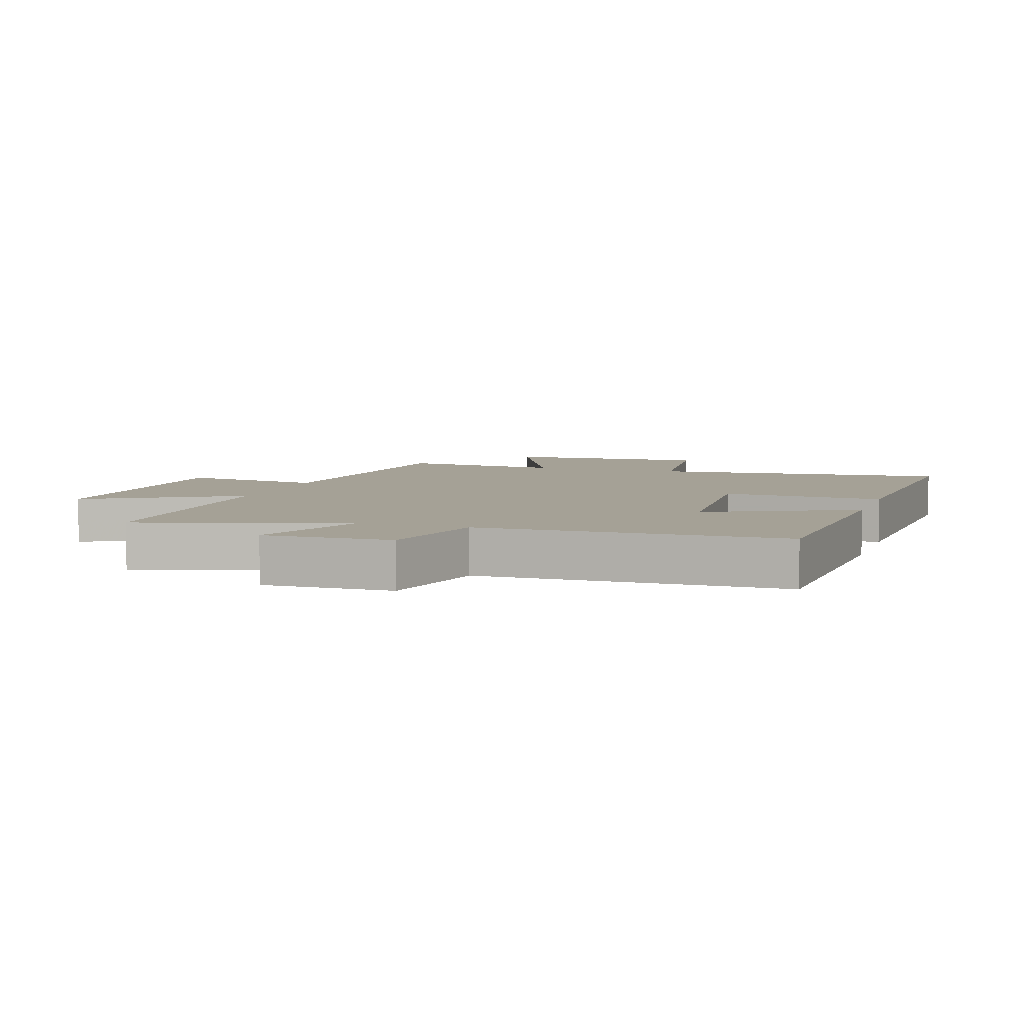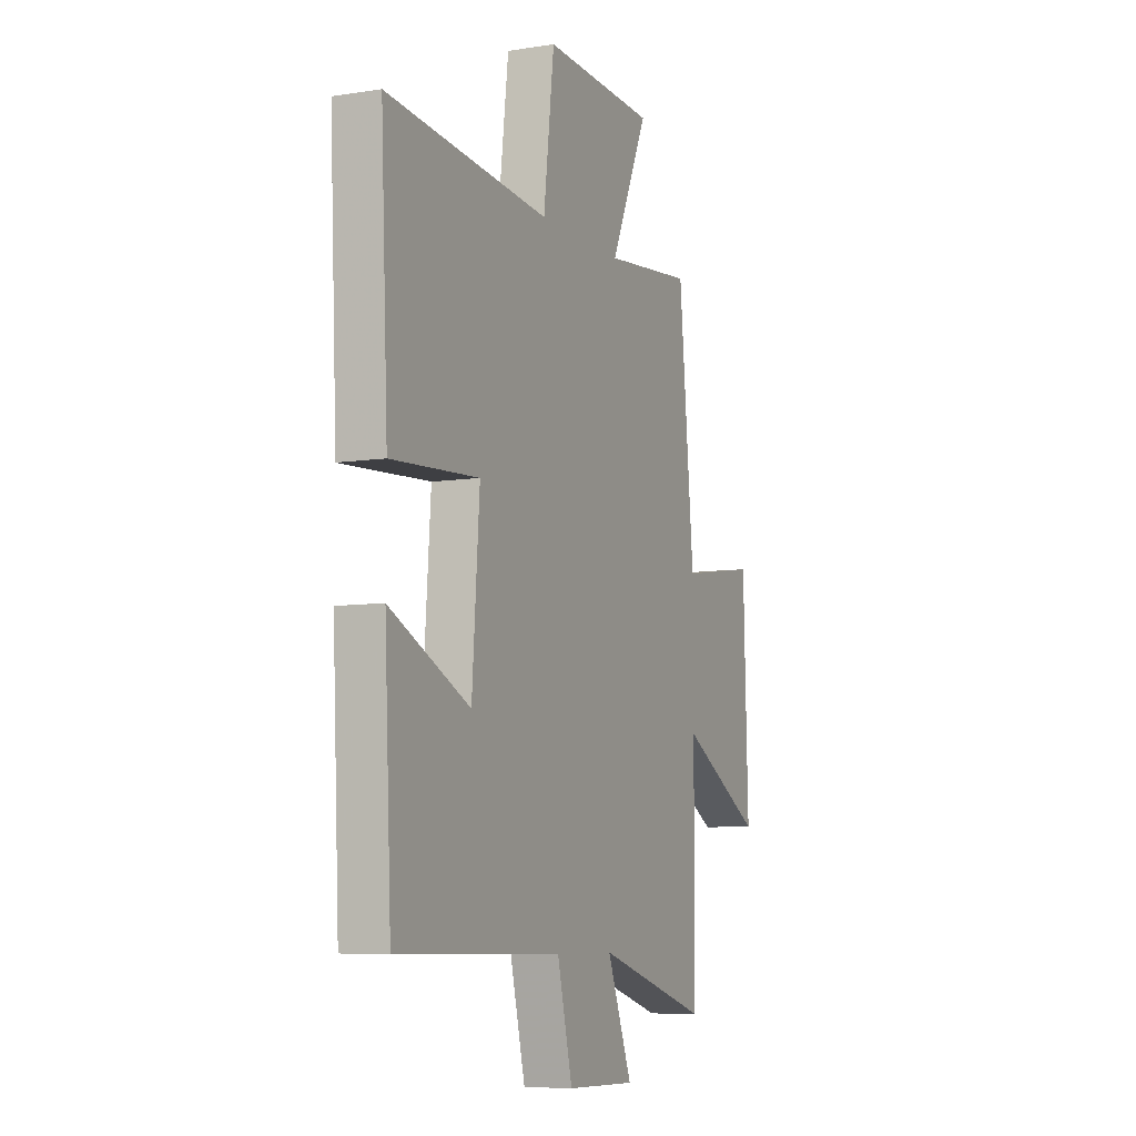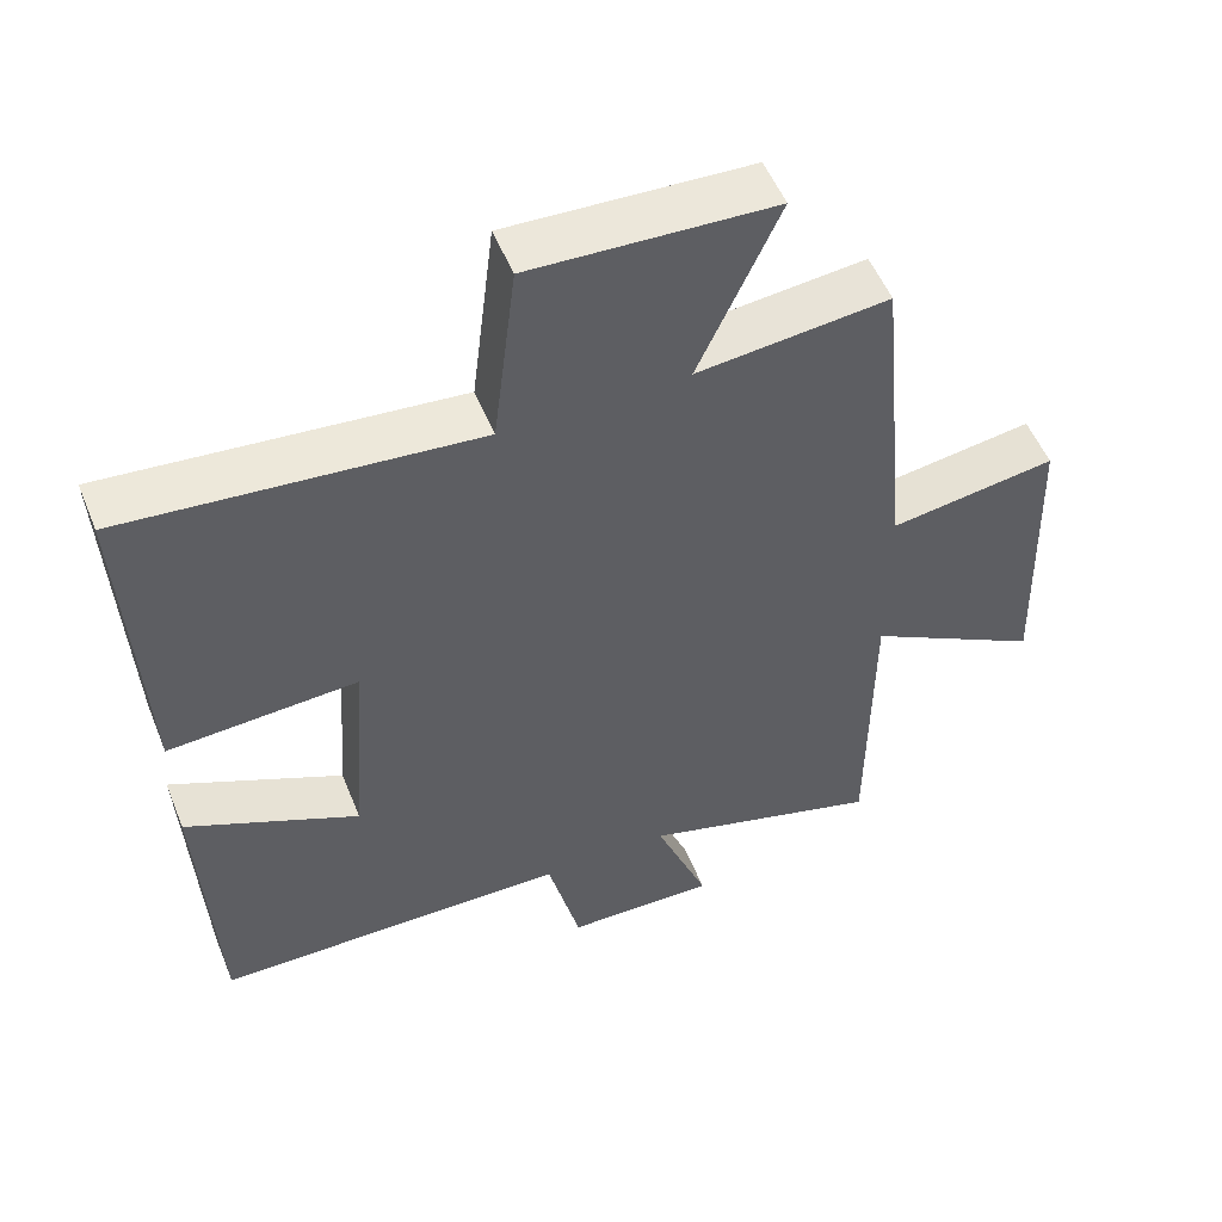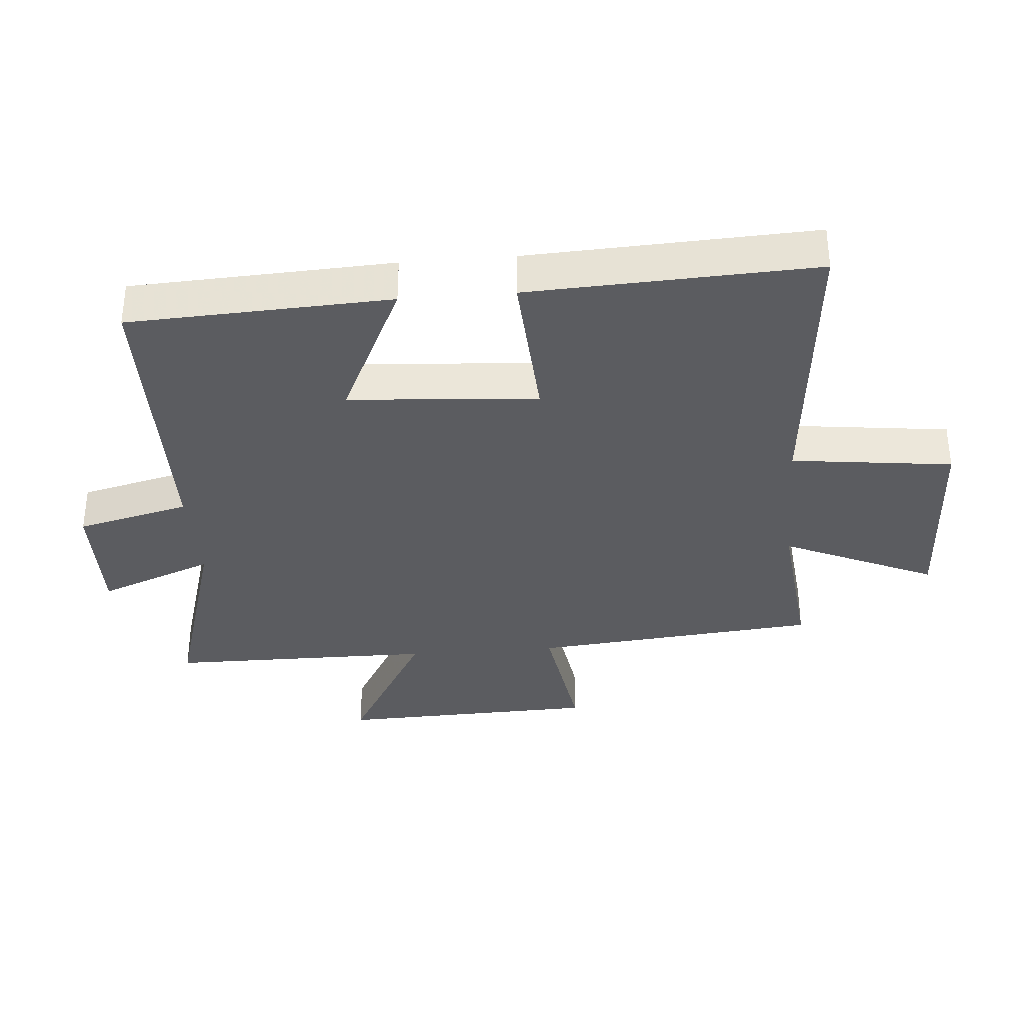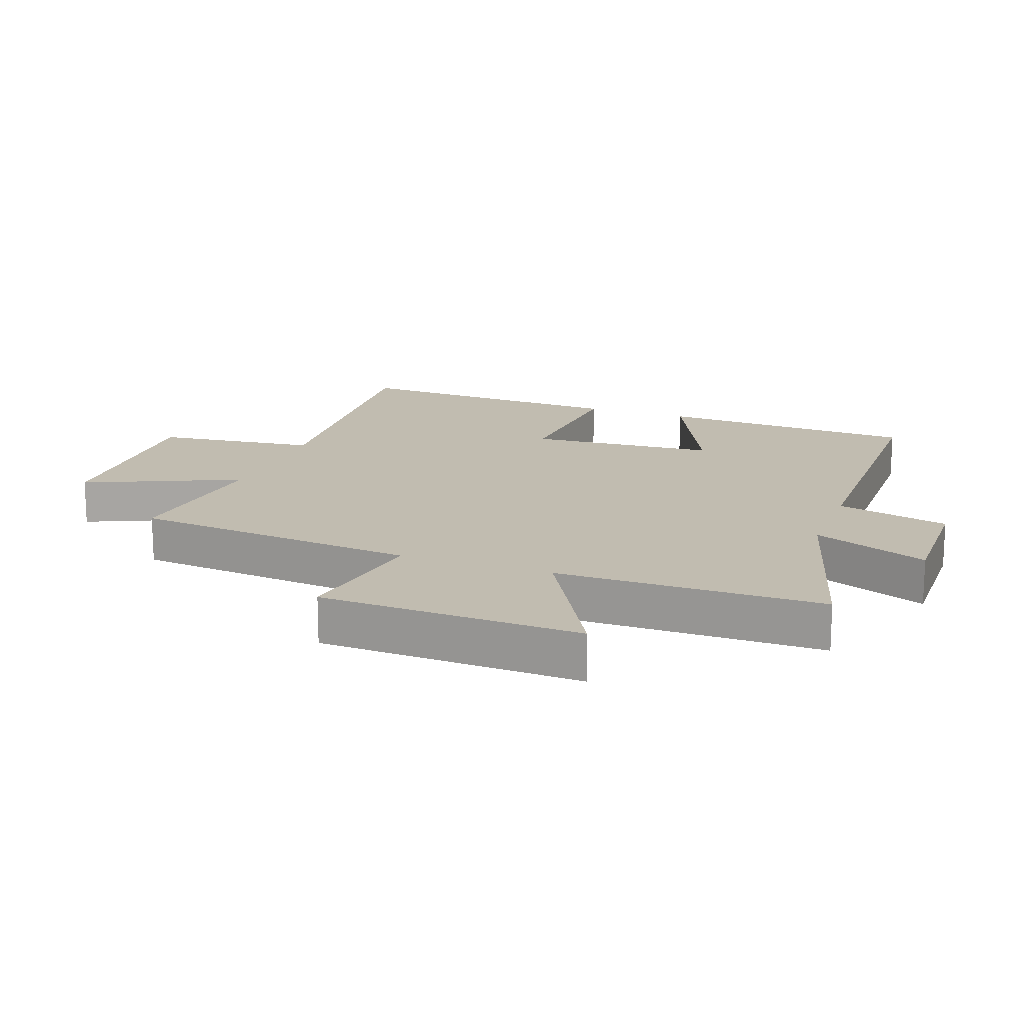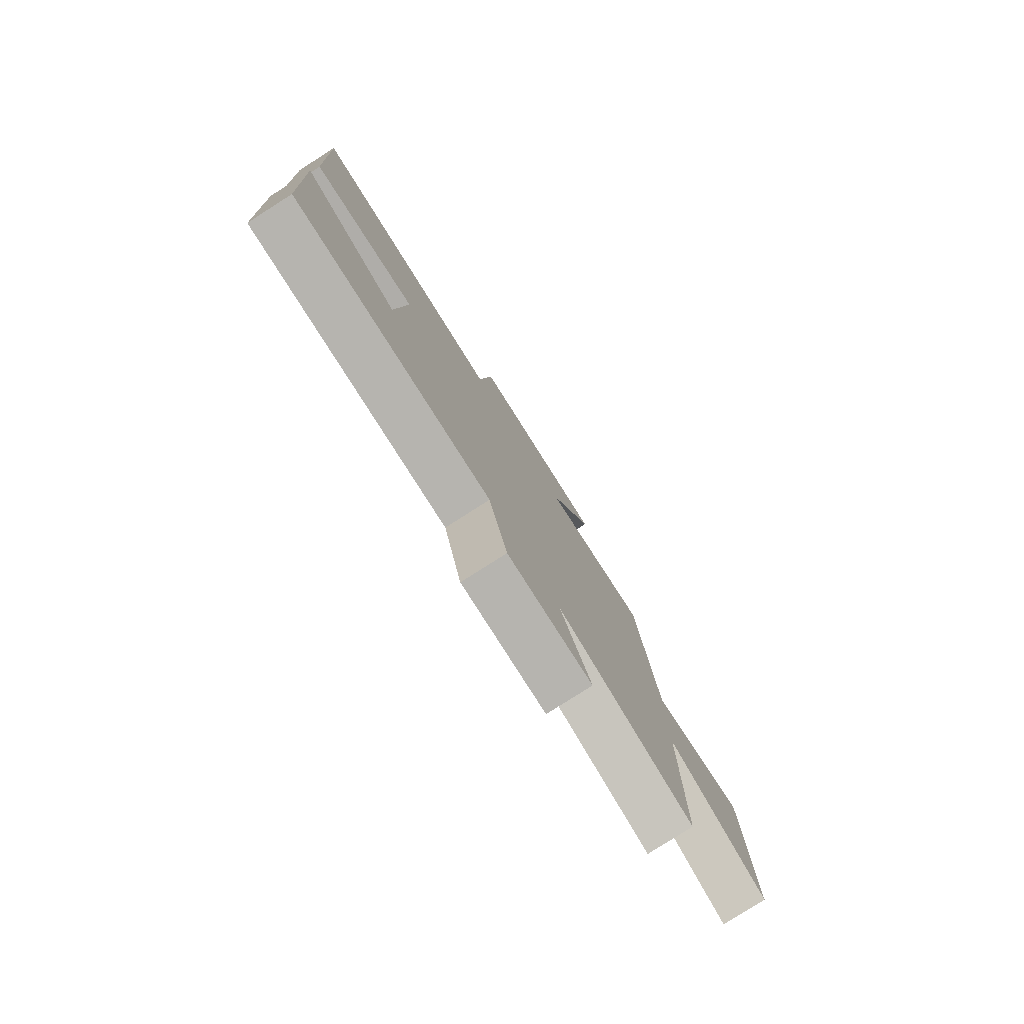
<metadata>
{"format":"obj","ext":"obj","renderer":"f3d","projection":"perspective","resolution":1024,"background":"white","views":[{"elev":6.0,"azim":-161.9,"up":"+Y"},{"elev":-7.5,"azim":-65.9,"up":"+Z"},{"elev":53.2,"azim":-21.9,"up":"+Z"},{"elev":-34.5,"azim":-85.3,"up":"+Y"},{"elev":16.4,"azim":110.4,"up":"+Y"},{"elev":-79.9,"azim":-57.5,"up":"+Z"}]}
</metadata>
<code>
v 0.498 0.07 -0.596
v 0.172 0.07 -0.5
v 0.244 0.07 -0.683
v 0.042 0.07 -0.679
v -0.002 0.07 -0.5
v -0.48 0.07 -0.493
v -0.5 0.07 -0.081
v -0.268 0.07 -0.19
v -0.246 0.07 0.108
v -0.5 0.07 0.093
v -0.521 0.07 0.543
v -0.05 0.07 0.5
v -0.019 0.07 0.755
v 0.307 0.07 0.741
v 0.198 0.07 0.5
v 0.456 0.07 0.527
v 0.5 0.07 0.072
v 0.724 0.07 0.106
v 0.738 0.07 -0.308
v 0.5 0.07 -0.174
v 0.498 0 -0.596
v 0.172 0 -0.5
v 0.244 0 -0.683
v 0.042 0 -0.679
v -0.002 0 -0.5
v -0.48 0 -0.493
v -0.5 0 -0.081
v -0.268 0 -0.19
v -0.246 0 0.108
v -0.5 0 0.093
v -0.521 0 0.543
v -0.05 0 0.5
v -0.019 0 0.755
v 0.307 0 0.741
v 0.198 0 0.5
v 0.456 0 0.527
v 0.5 0 0.072
v 0.724 0 0.106
v 0.738 0 -0.308
v 0.5 0 -0.174
f 17 18 19 20
f 15 16 17 20
f 15 20 1 2
f 12 13 14 15
f 12 15 2
f 9 10 11 12
f 8 9 12 2
f 5 6 7 8
f 5 8 2 3
f 3 4 5
f 40 39 38 37
f 40 37 36 35
f 22 21 40 35
f 35 34 33 32
f 22 35 32
f 32 31 30 29
f 22 32 29 28
f 28 27 26 25
f 23 22 28 25
f 25 24 23
f 1 21 22 2
f 2 22 23 3
f 3 23 24 4
f 4 24 25 5
f 5 25 26 6
f 6 26 27 7
f 7 27 28 8
f 8 28 29 9
f 9 29 30 10
f 10 30 31 11
f 11 31 32 12
f 12 32 33 13
f 13 33 34 14
f 14 34 35 15
f 15 35 36 16
f 16 36 37 17
f 17 37 38 18
f 18 38 39 19
f 19 39 40 20
f 20 40 21 1

</code>
